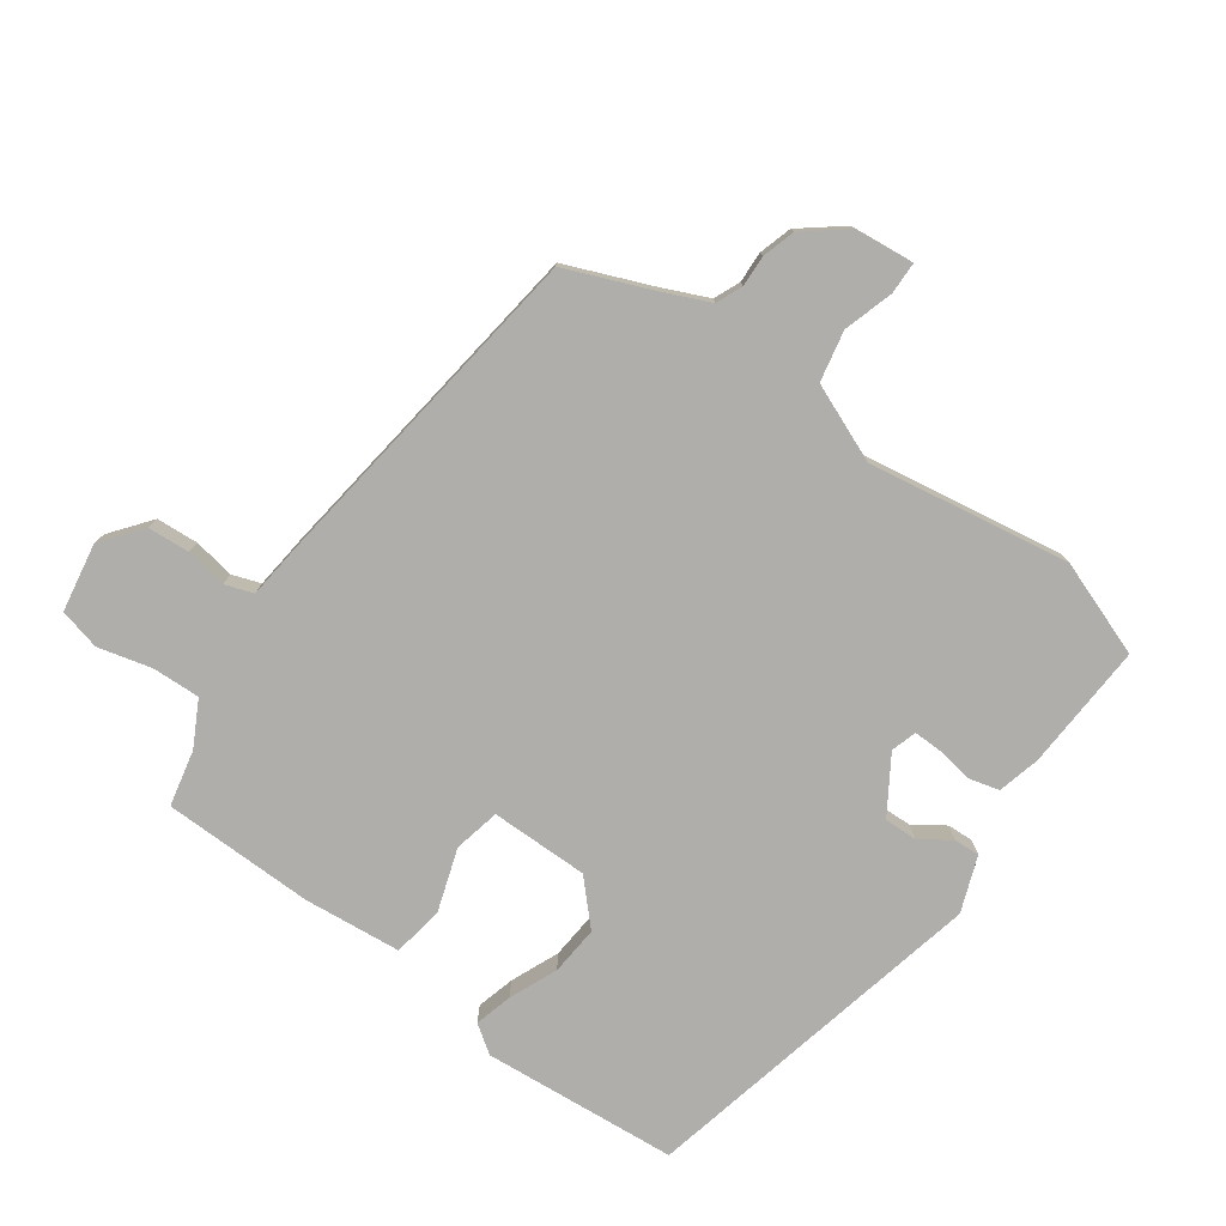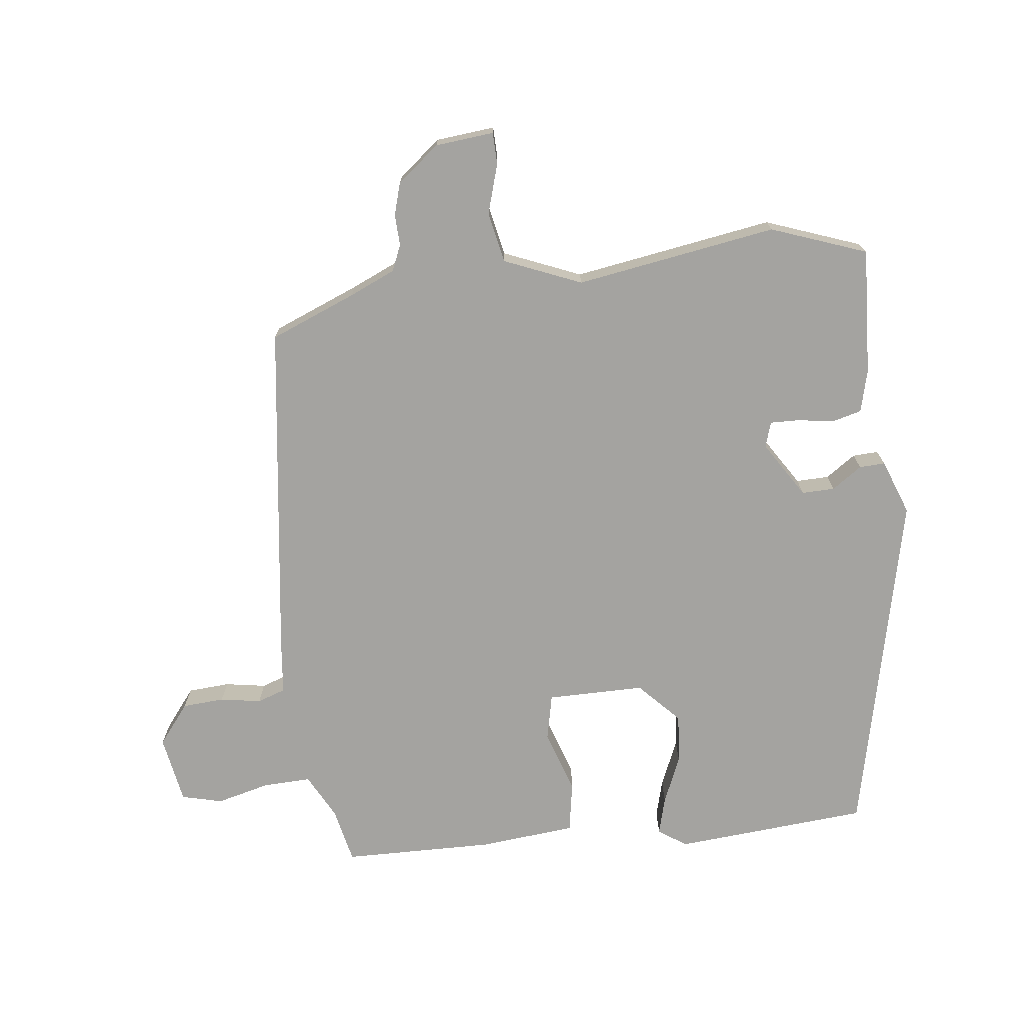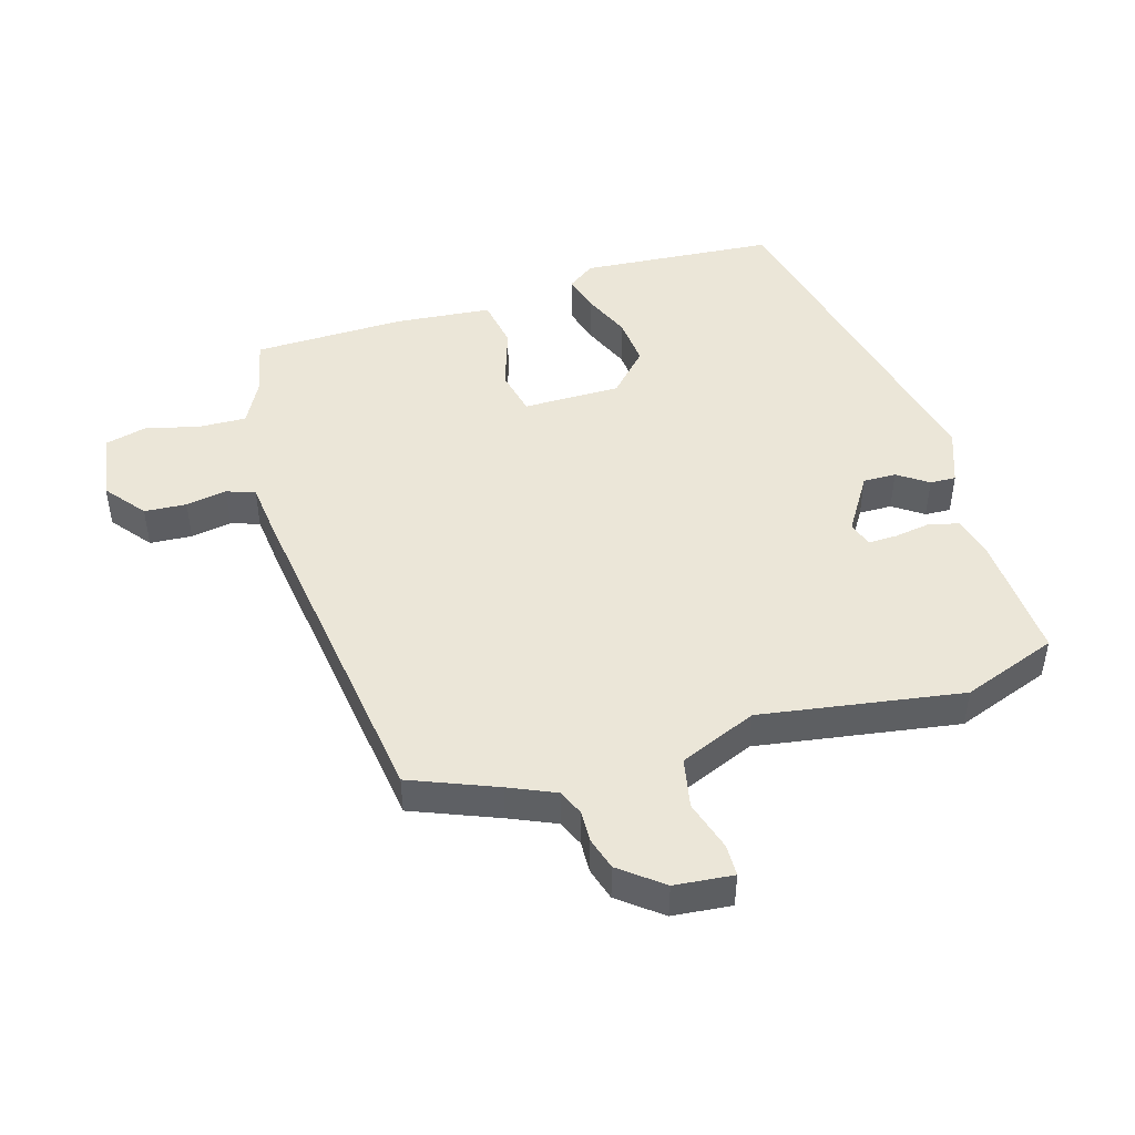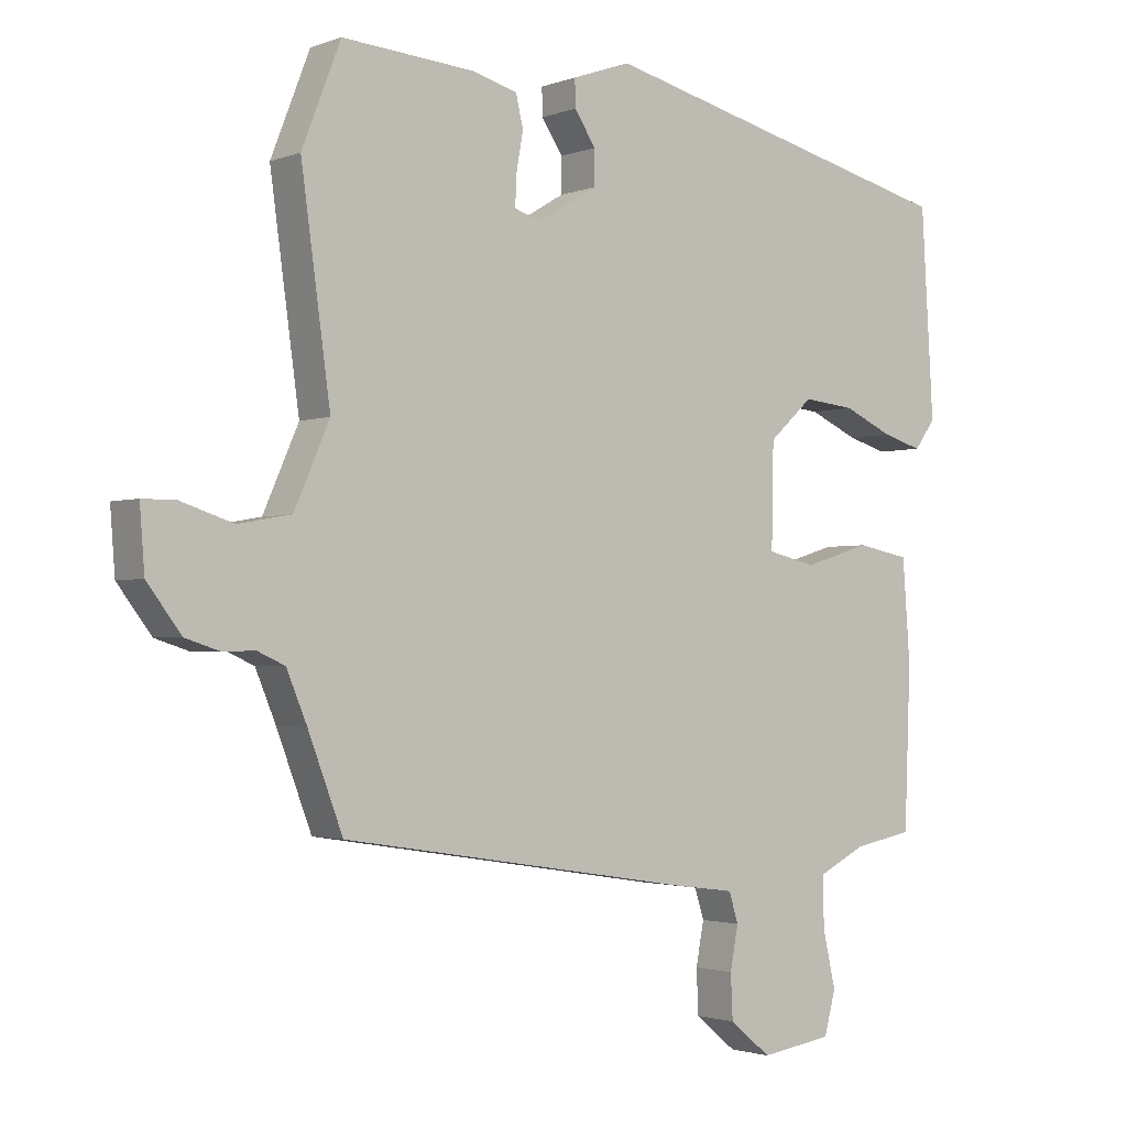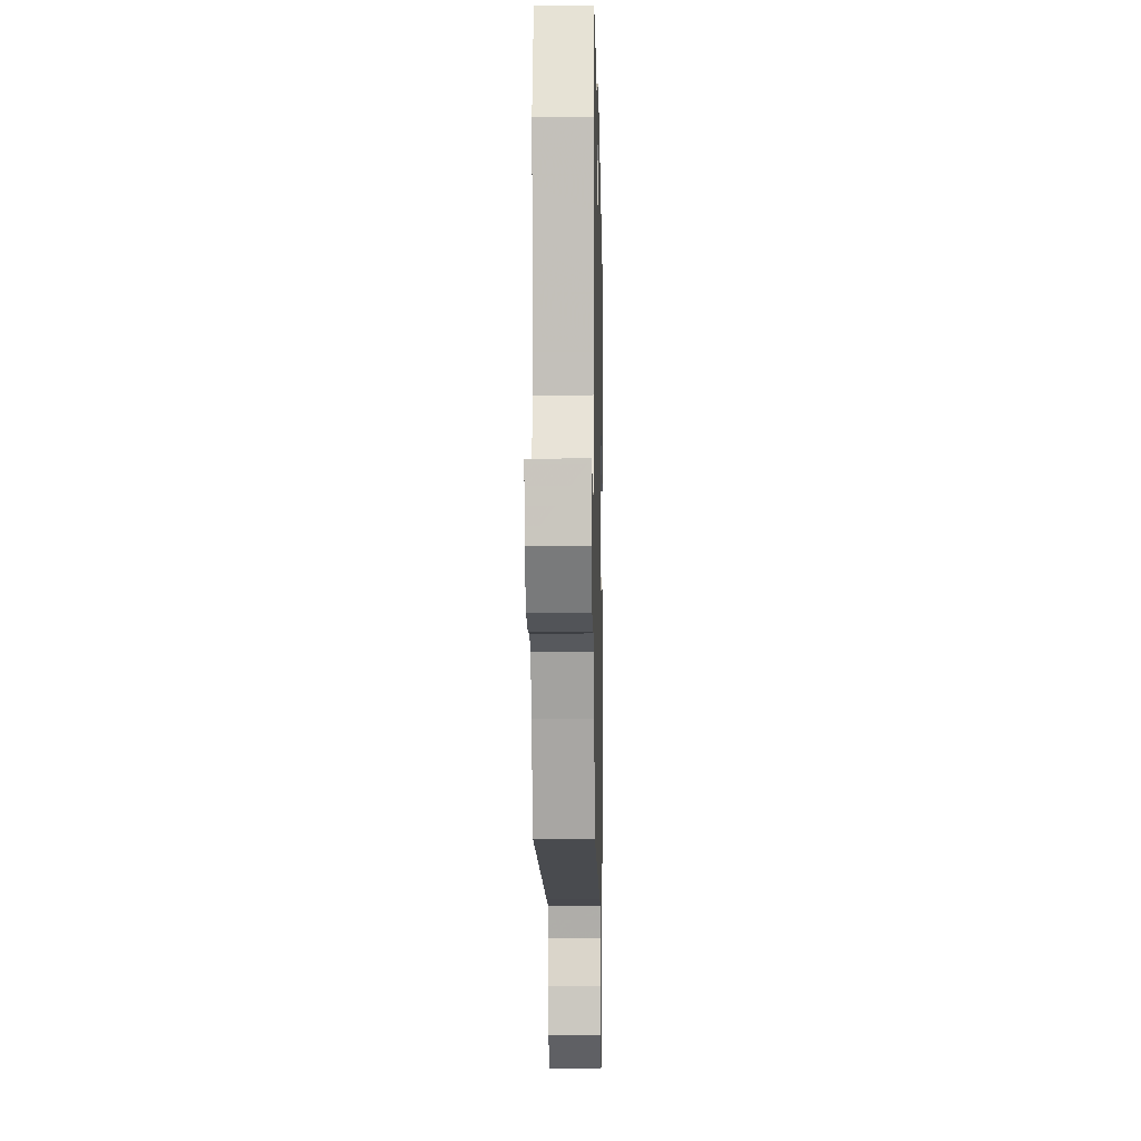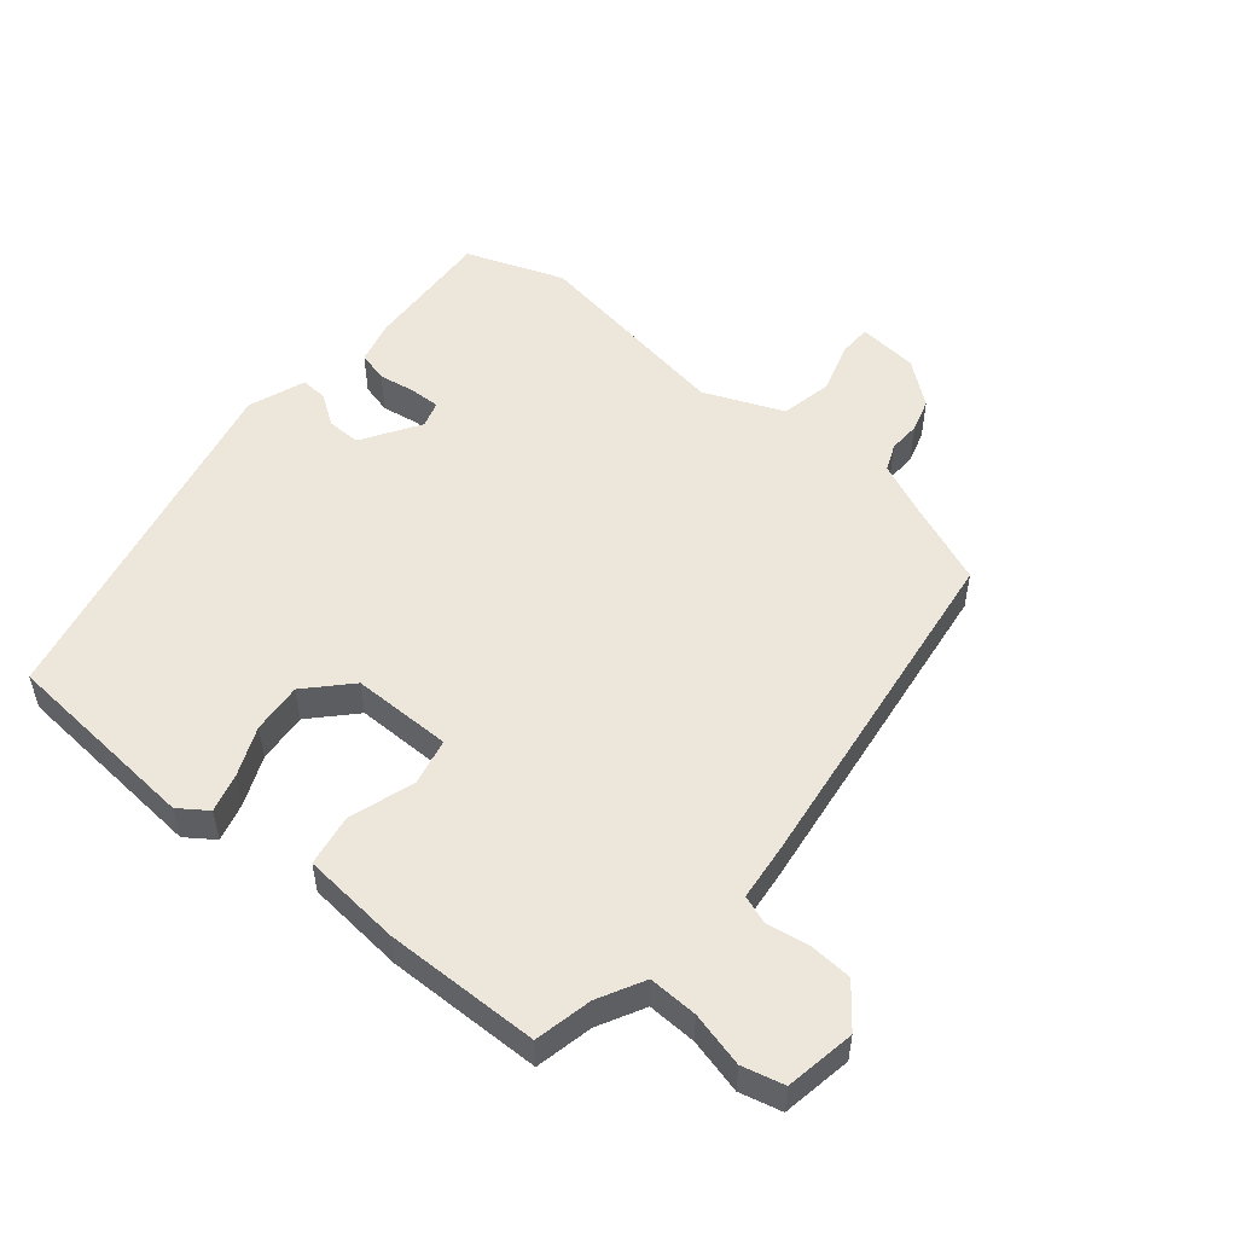
<metadata>
{"format":"obj","ext":"obj","renderer":"f3d","projection":"perspective","resolution":1024,"background":"white","views":[{"elev":-77.8,"azim":-124.3,"up":"+Y"},{"elev":-72.8,"azim":-82.0,"up":"+Y"},{"elev":46.6,"azim":-105.5,"up":"+Y"},{"elev":-2.1,"azim":-37.6,"up":"+Z"},{"elev":-5.3,"azim":-88.8,"up":"+Z"},{"elev":52.5,"azim":130.9,"up":"+Y"}]}
</metadata>
<code>
v 0.481 0.07 0.4
v 0.499 0.07 0.098
v 0.468 0.07 0.056
v 0.41 0.07 0.073
v 0.337 0.07 0.106
v 0.261 0.07 0.114
v 0.196 0.07 0.055
v 0.193 0.07 -0.096
v 0.264 0.07 -0.113
v 0.362 0.07 -0.083
v 0.44 0.07 -0.098
v 0.451 0.07 -0.248
v 0.442 0.07 -0.482
v 0.355 0.07 -0.499
v 0.285 0.07 -0.534
v 0.286 0.07 -0.608
v 0.305 0.07 -0.691
v 0.288 0.07 -0.754
v 0.182 0.07 -0.77
v 0.121 0.07 -0.72
v 0.118 0.07 -0.655
v 0.13 0.07 -0.592
v 0.116 0.07 -0.548
v 0.031 0.07 -0.537
v -0.492 0.07 -0.456
v -0.543 0.07 -0.322
v -0.573 0.07 -0.25
v -0.613 0.07 -0.232
v -0.661 0.07 -0.233
v -0.711 0.07 -0.217
v -0.761 0.07 -0.151
v -0.768 0.07 -0.06
v -0.719 0.07 -0.06
v -0.642 0.07 -0.085
v -0.564 0.07 -0.071
v -0.512 0.07 0.047
v -0.555 0.07 0.359
v -0.498 0.07 0.505
v -0.302 0.07 0.49
v -0.237 0.07 0.472
v -0.226 0.07 0.426
v -0.236 0.07 0.37
v -0.238 0.07 0.325
v -0.199 0.07 0.312
v -0.111 0.07 0.365
v -0.111 0.07 0.416
v -0.142 0.07 0.463
v -0.143 0.07 0.503
v -0.057 0.07 0.533
v 0.481 0 0.4
v 0.499 0 0.098
v 0.468 0 0.056
v 0.41 0 0.073
v 0.337 0 0.106
v 0.261 0 0.114
v 0.196 0 0.055
v 0.193 0 -0.096
v 0.264 0 -0.113
v 0.362 0 -0.083
v 0.44 0 -0.098
v 0.451 0 -0.248
v 0.442 0 -0.482
v 0.355 0 -0.499
v 0.285 0 -0.534
v 0.286 0 -0.608
v 0.305 0 -0.691
v 0.288 0 -0.754
v 0.182 0 -0.77
v 0.121 0 -0.72
v 0.118 0 -0.655
v 0.13 0 -0.592
v 0.116 0 -0.548
v 0.031 0 -0.537
v -0.492 0 -0.456
v -0.543 0 -0.322
v -0.573 0 -0.25
v -0.613 0 -0.232
v -0.661 0 -0.233
v -0.711 0 -0.217
v -0.761 0 -0.151
v -0.768 0 -0.06
v -0.719 0 -0.06
v -0.642 0 -0.085
v -0.564 0 -0.071
v -0.512 0 0.047
v -0.555 0 0.359
v -0.498 0 0.505
v -0.302 0 0.49
v -0.237 0 0.472
v -0.226 0 0.426
v -0.236 0 0.37
v -0.238 0 0.325
v -0.199 0 0.312
v -0.111 0 0.365
v -0.111 0 0.416
v -0.142 0 0.463
v -0.143 0 0.503
v -0.057 0 0.533
f 46 47 48 49
f 45 46 49 1
f 44 45 1 2
f 39 40 41 42
f 39 42 43
f 36 37 38 39
f 35 36 39 43
f 31 32 33 34
f 31 34 35
f 28 29 30 31
f 27 28 31 35
f 26 27 35 43
f 23 24 25 26
f 19 20 21 22
f 17 18 19 22
f 16 17 22 23
f 15 16 23
f 14 15 23 26
f 9 10 11 12
f 8 9 12 13
f 2 3 4 5
f 44 2 5 6
f 43 44 6 7
f 26 43 7 8
f 8 13 14 26
f 98 97 96 95
f 50 98 95 94
f 51 50 94 93
f 91 90 89 88
f 92 91 88
f 88 87 86 85
f 92 88 85 84
f 83 82 81 80
f 84 83 80
f 80 79 78 77
f 84 80 77 76
f 92 84 76 75
f 75 74 73 72
f 71 70 69 68
f 71 68 67 66
f 72 71 66 65
f 72 65 64
f 75 72 64 63
f 61 60 59 58
f 62 61 58 57
f 54 53 52 51
f 55 54 51 93
f 56 55 93 92
f 57 56 92 75
f 75 63 62 57
f 1 50 51 2
f 2 51 52 3
f 3 52 53 4
f 4 53 54 5
f 5 54 55 6
f 6 55 56 7
f 7 56 57 8
f 8 57 58 9
f 9 58 59 10
f 10 59 60 11
f 11 60 61 12
f 12 61 62 13
f 13 62 63 14
f 14 63 64 15
f 15 64 65 16
f 16 65 66 17
f 17 66 67 18
f 18 67 68 19
f 19 68 69 20
f 20 69 70 21
f 21 70 71 22
f 22 71 72 23
f 23 72 73 24
f 24 73 74 25
f 25 74 75 26
f 26 75 76 27
f 27 76 77 28
f 28 77 78 29
f 29 78 79 30
f 30 79 80 31
f 31 80 81 32
f 32 81 82 33
f 33 82 83 34
f 34 83 84 35
f 35 84 85 36
f 36 85 86 37
f 37 86 87 38
f 38 87 88 39
f 39 88 89 40
f 40 89 90 41
f 41 90 91 42
f 42 91 92 43
f 43 92 93 44
f 44 93 94 45
f 45 94 95 46
f 46 95 96 47
f 47 96 97 48
f 48 97 98 49
f 49 98 50 1

</code>
